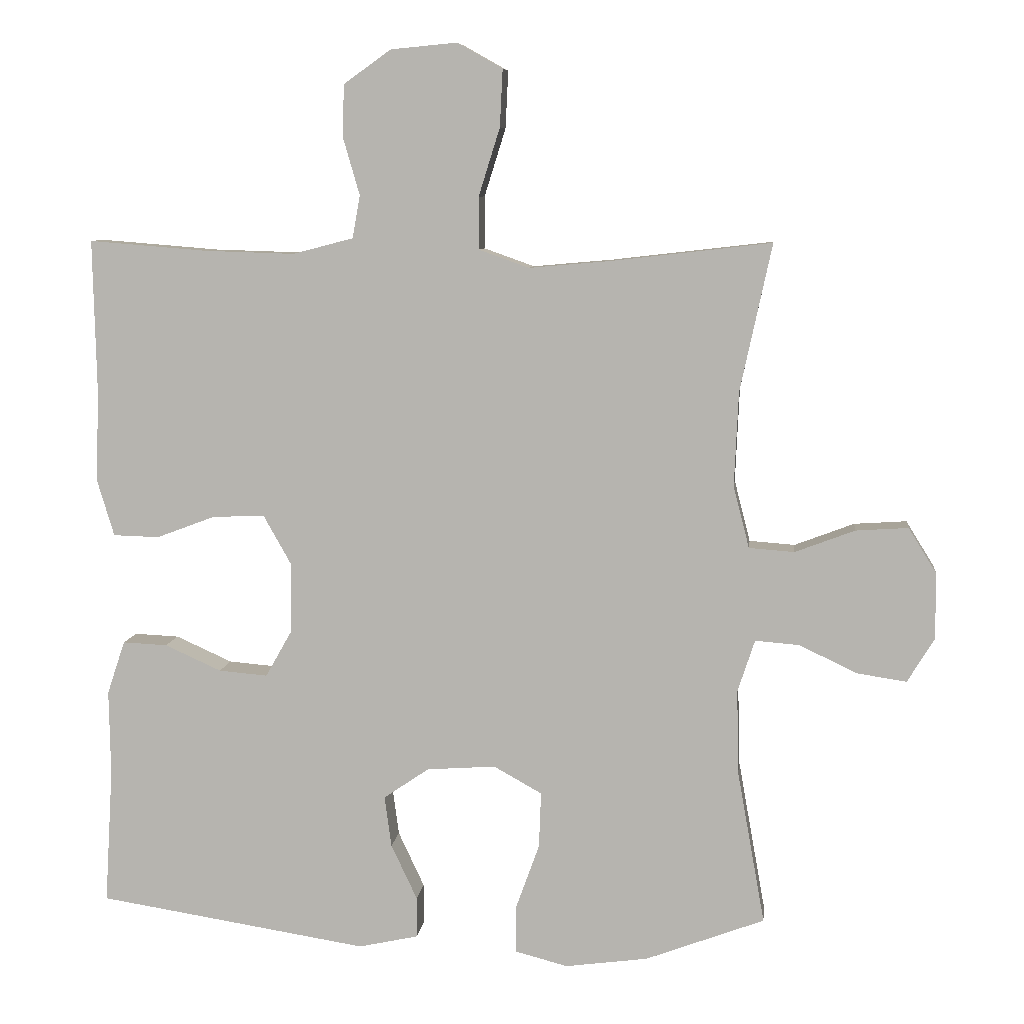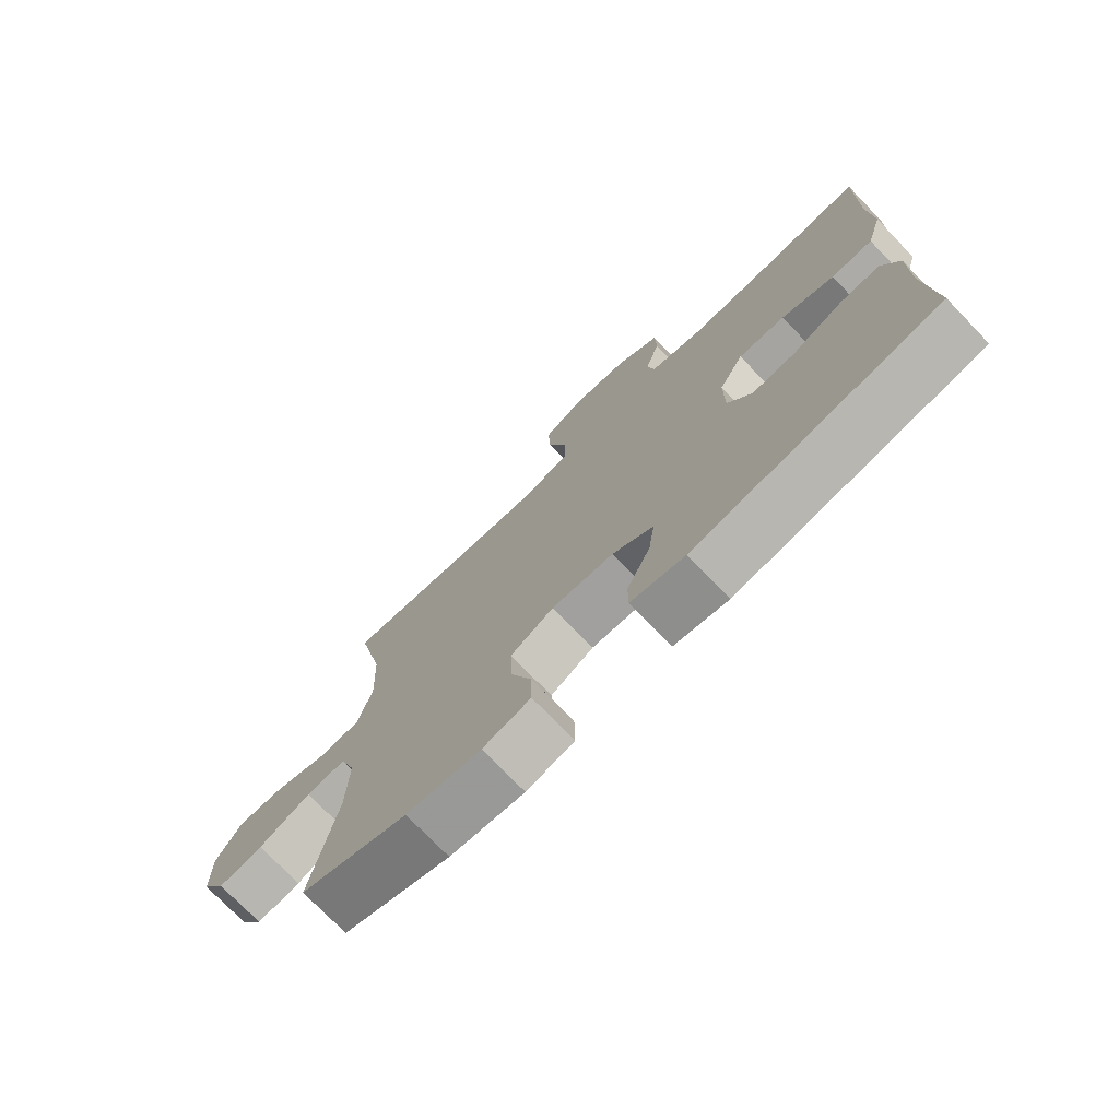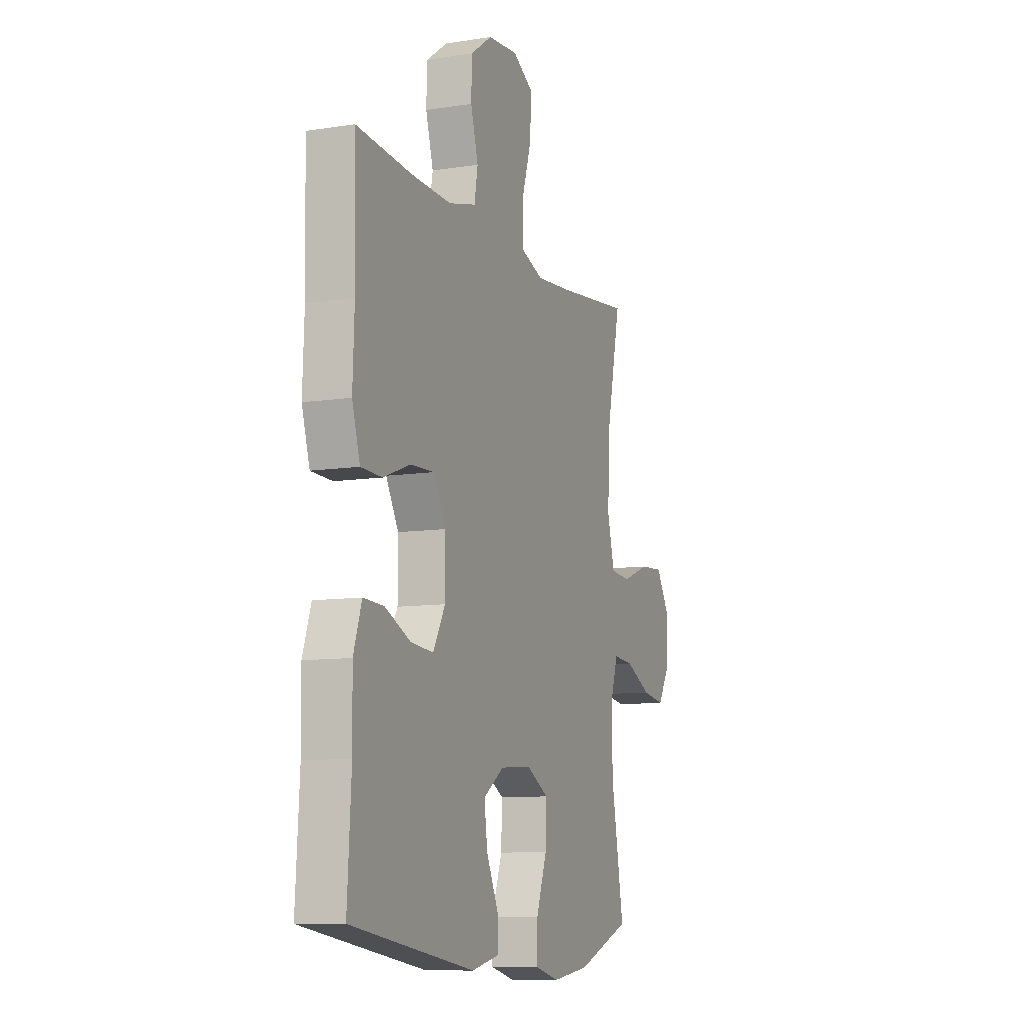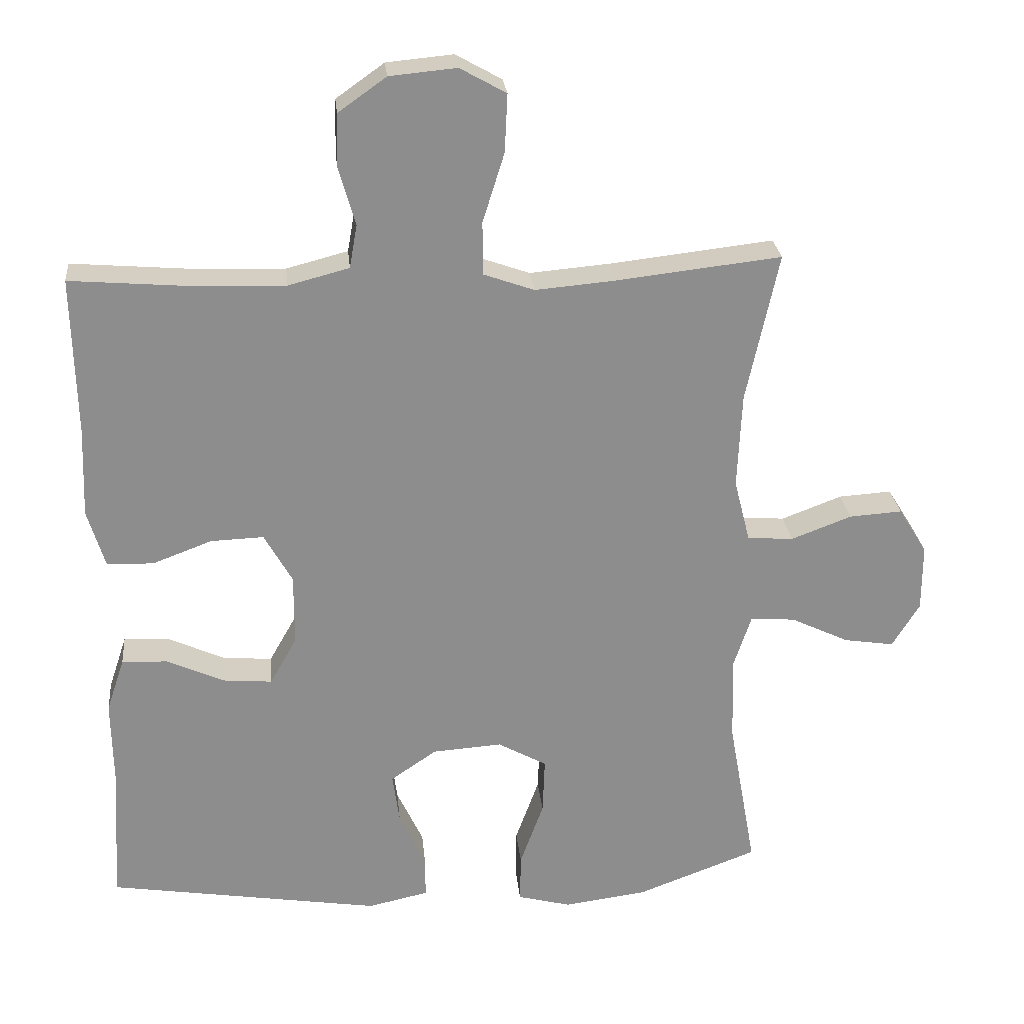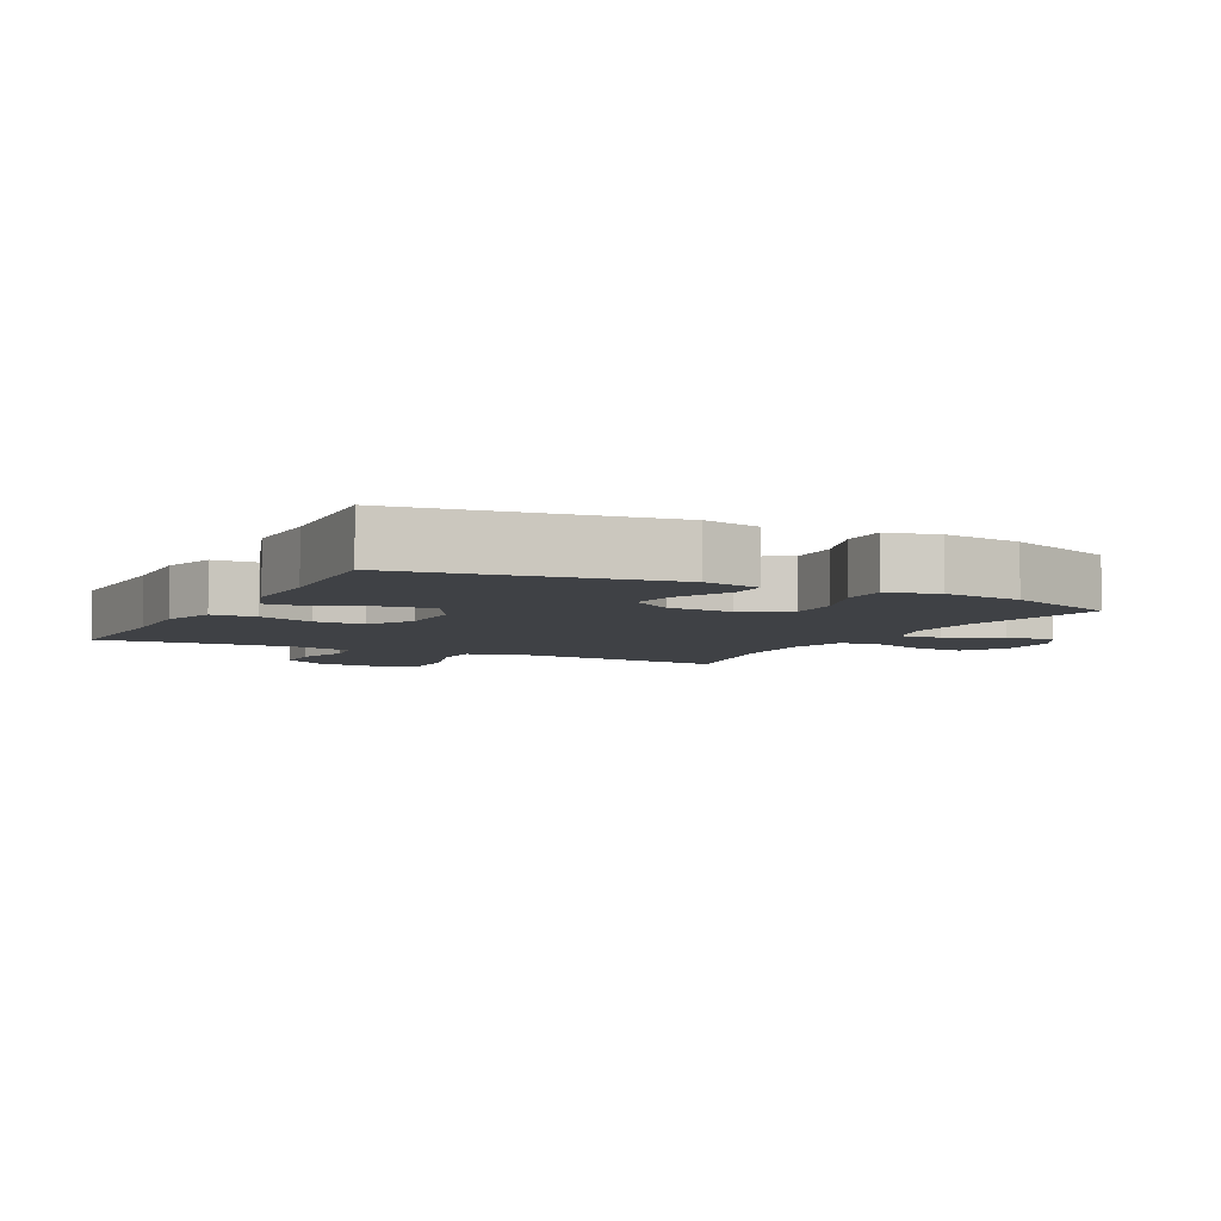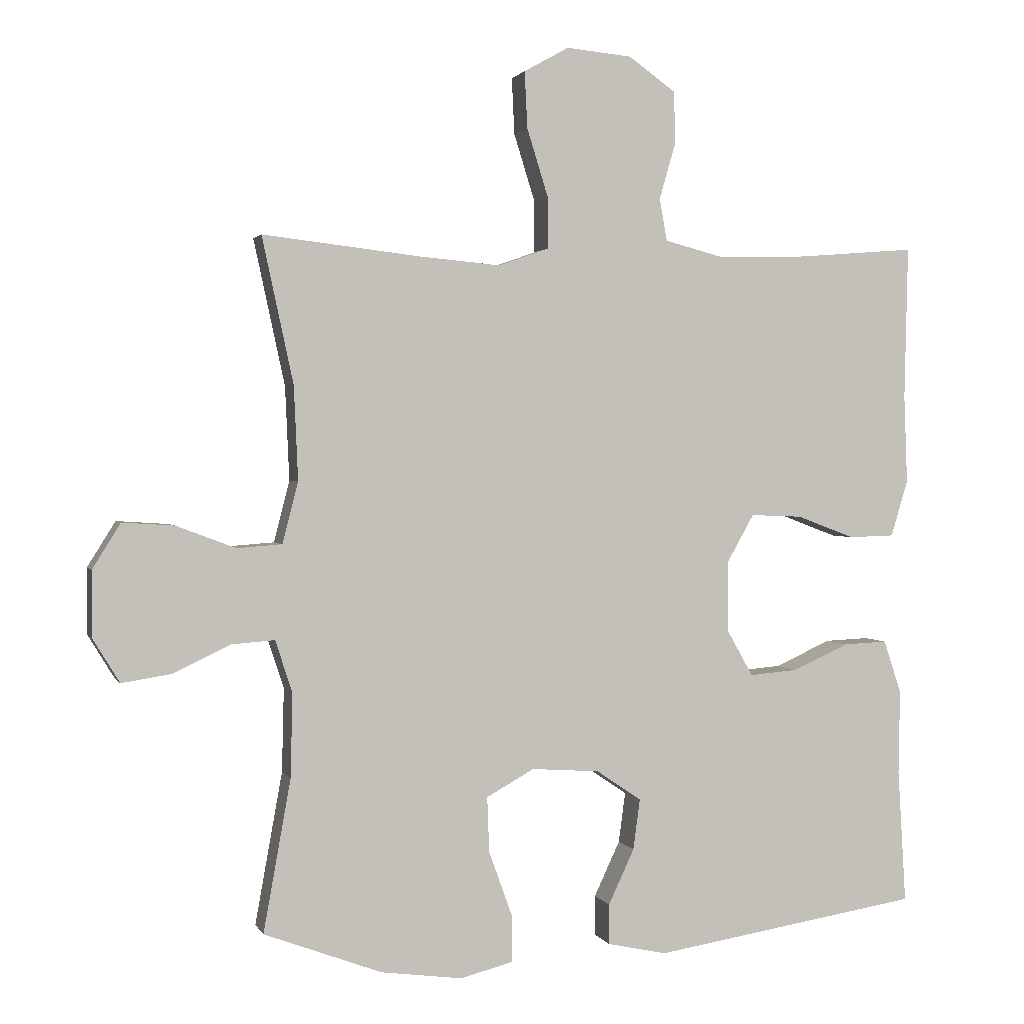
<metadata>
{"format":"obj","ext":"obj","renderer":"f3d","projection":"perspective","resolution":1024,"background":"white","views":[{"elev":7.8,"azim":-173.5,"up":"+Z"},{"elev":-75.0,"azim":44.0,"up":"+Z"},{"elev":-9.7,"azim":111.9,"up":"+Z"},{"elev":25.7,"azim":174.4,"up":"+Z"},{"elev":-5.5,"azim":152.6,"up":"+Y"},{"elev":1.6,"azim":-15.6,"up":"+Z"}]}
</metadata>
<code>
v -0.5 0.07 -0.5
v -0.46 0.07 -0.277
v -0.457 0.07 -0.154
v -0.482 0.07 -0.078
v -0.546 0.07 -0.083
v -0.63 0.07 -0.123
v -0.702 0.07 -0.134
v -0.741 0.07 -0.07
v -0.741 0.07 0.026
v -0.7 0.07 0.092
v -0.624 0.07 0.087
v -0.537 0.07 0.054
v -0.471 0.07 0.059
v -0.448 0.07 0.149
v -0.454 0.07 0.286
v -0.5 0.07 0.5
v -0.264 0.07 0.473
v -0.149 0.07 0.463
v -0.076 0.07 0.489
v -0.076 0.07 0.565
v -0.107 0.07 0.664
v -0.111 0.07 0.747
v -0.045 0.07 0.784
v 0.051 0.07 0.775
v 0.12 0.07 0.726
v 0.122 0.07 0.65
v 0.098 0.07 0.567
v 0.109 0.07 0.505
v 0.197 0.07 0.482
v 0.327 0.07 0.486
v 0.5 0.07 0.5
v 0.495 0.07 0.274
v 0.5 0.07 0.145
v 0.475 0.07 0.062
v 0.408 0.07 0.06
v 0.323 0.07 0.092
v 0.247 0.07 0.095
v 0.207 0.07 0.024
v 0.207 0.07 -0.078
v 0.246 0.07 -0.147
v 0.317 0.07 -0.141
v 0.399 0.07 -0.104
v 0.464 0.07 -0.101
v 0.49 0.07 -0.179
v 0.488 0.07 -0.302
v 0.5 0.07 -0.5
v 0.107 0.07 -0.562
v 0.02 0.07 -0.543
v 0.02 0.07 -0.484
v 0.058 0.07 -0.403
v 0.068 0.07 -0.329
v 0.002 0.07 -0.284
v -0.098 0.07 -0.277
v -0.168 0.07 -0.316
v -0.165 0.07 -0.397
v -0.131 0.07 -0.491
v -0.13 0.07 -0.561
v -0.207 0.07 -0.581
v -0.327 0.07 -0.565
v -0.5 0 -0.5
v -0.46 0 -0.277
v -0.457 0 -0.154
v -0.482 0 -0.078
v -0.546 0 -0.083
v -0.63 0 -0.123
v -0.702 0 -0.134
v -0.741 0 -0.07
v -0.741 0 0.026
v -0.7 0 0.092
v -0.624 0 0.087
v -0.537 0 0.054
v -0.471 0 0.059
v -0.448 0 0.149
v -0.454 0 0.286
v -0.5 0 0.5
v -0.264 0 0.473
v -0.149 0 0.463
v -0.076 0 0.489
v -0.076 0 0.565
v -0.107 0 0.664
v -0.111 0 0.747
v -0.045 0 0.784
v 0.051 0 0.775
v 0.12 0 0.726
v 0.122 0 0.65
v 0.098 0 0.567
v 0.109 0 0.505
v 0.197 0 0.482
v 0.327 0 0.486
v 0.5 0 0.5
v 0.495 0 0.274
v 0.5 0 0.145
v 0.475 0 0.062
v 0.408 0 0.06
v 0.323 0 0.092
v 0.247 0 0.095
v 0.207 0 0.024
v 0.207 0 -0.078
v 0.246 0 -0.147
v 0.317 0 -0.141
v 0.399 0 -0.104
v 0.464 0 -0.101
v 0.49 0 -0.179
v 0.488 0 -0.302
v 0.5 0 -0.5
v 0.107 0 -0.562
v 0.02 0 -0.543
v 0.02 0 -0.484
v 0.058 0 -0.403
v 0.068 0 -0.329
v 0.002 0 -0.284
v -0.098 0 -0.277
v -0.168 0 -0.316
v -0.165 0 -0.397
v -0.131 0 -0.491
v -0.13 0 -0.561
v -0.207 0 -0.581
v -0.327 0 -0.565
f 58 59 1 2
f 55 56 57 58
f 54 55 58 2
f 53 54 2 3
f 52 53 3 4
f 47 48 49 50
f 45 46 47 50
f 45 50 51
f 44 45 51 52
f 41 42 43 44
f 40 41 44 52
f 33 34 35 36
f 32 33 36 37
f 30 31 32 37
f 29 30 37 38
f 24 25 26 27
f 24 27 28
f 23 24 28
f 20 21 22 23
f 19 20 23 28
f 18 19 28 29
f 15 16 17
f 14 15 17 18
f 13 14 18 29
f 9 10 11 12
f 9 12 13
f 8 9 13
f 5 6 7 8
f 4 5 8 13
f 39 40 52 4
f 29 38 39
f 4 13 29 39
f 61 60 118 117
f 117 116 115 114
f 61 117 114 113
f 62 61 113 112
f 63 62 112 111
f 109 108 107 106
f 109 106 105 104
f 110 109 104
f 111 110 104 103
f 103 102 101 100
f 111 103 100 99
f 95 94 93 92
f 96 95 92 91
f 96 91 90 89
f 97 96 89 88
f 86 85 84 83
f 87 86 83
f 87 83 82
f 82 81 80 79
f 87 82 79 78
f 88 87 78 77
f 76 75 74
f 77 76 74 73
f 88 77 73 72
f 71 70 69 68
f 72 71 68
f 72 68 67
f 67 66 65 64
f 72 67 64 63
f 63 111 99 98
f 98 97 88
f 98 88 72 63
f 1 60 61 2
f 2 61 62 3
f 3 62 63 4
f 4 63 64 5
f 5 64 65 6
f 6 65 66 7
f 7 66 67 8
f 8 67 68 9
f 9 68 69 10
f 10 69 70 11
f 11 70 71 12
f 12 71 72 13
f 13 72 73 14
f 14 73 74 15
f 15 74 75 16
f 16 75 76 17
f 17 76 77 18
f 18 77 78 19
f 19 78 79 20
f 20 79 80 21
f 21 80 81 22
f 22 81 82 23
f 23 82 83 24
f 24 83 84 25
f 25 84 85 26
f 26 85 86 27
f 27 86 87 28
f 28 87 88 29
f 29 88 89 30
f 30 89 90 31
f 31 90 91 32
f 32 91 92 33
f 33 92 93 34
f 34 93 94 35
f 35 94 95 36
f 36 95 96 37
f 37 96 97 38
f 38 97 98 39
f 39 98 99 40
f 40 99 100 41
f 41 100 101 42
f 42 101 102 43
f 43 102 103 44
f 44 103 104 45
f 45 104 105 46
f 46 105 106 47
f 47 106 107 48
f 48 107 108 49
f 49 108 109 50
f 50 109 110 51
f 51 110 111 52
f 52 111 112 53
f 53 112 113 54
f 54 113 114 55
f 55 114 115 56
f 56 115 116 57
f 57 116 117 58
f 58 117 118 59
f 59 118 60 1

</code>
